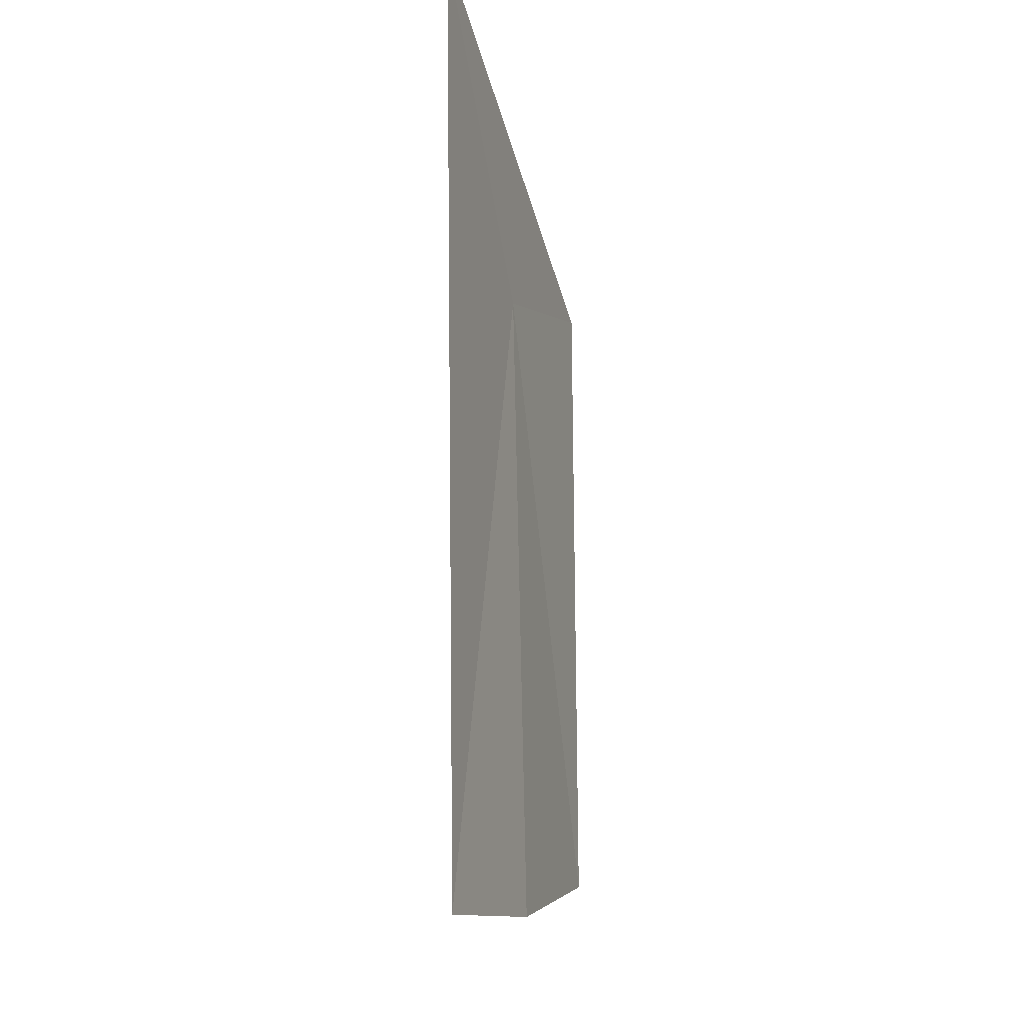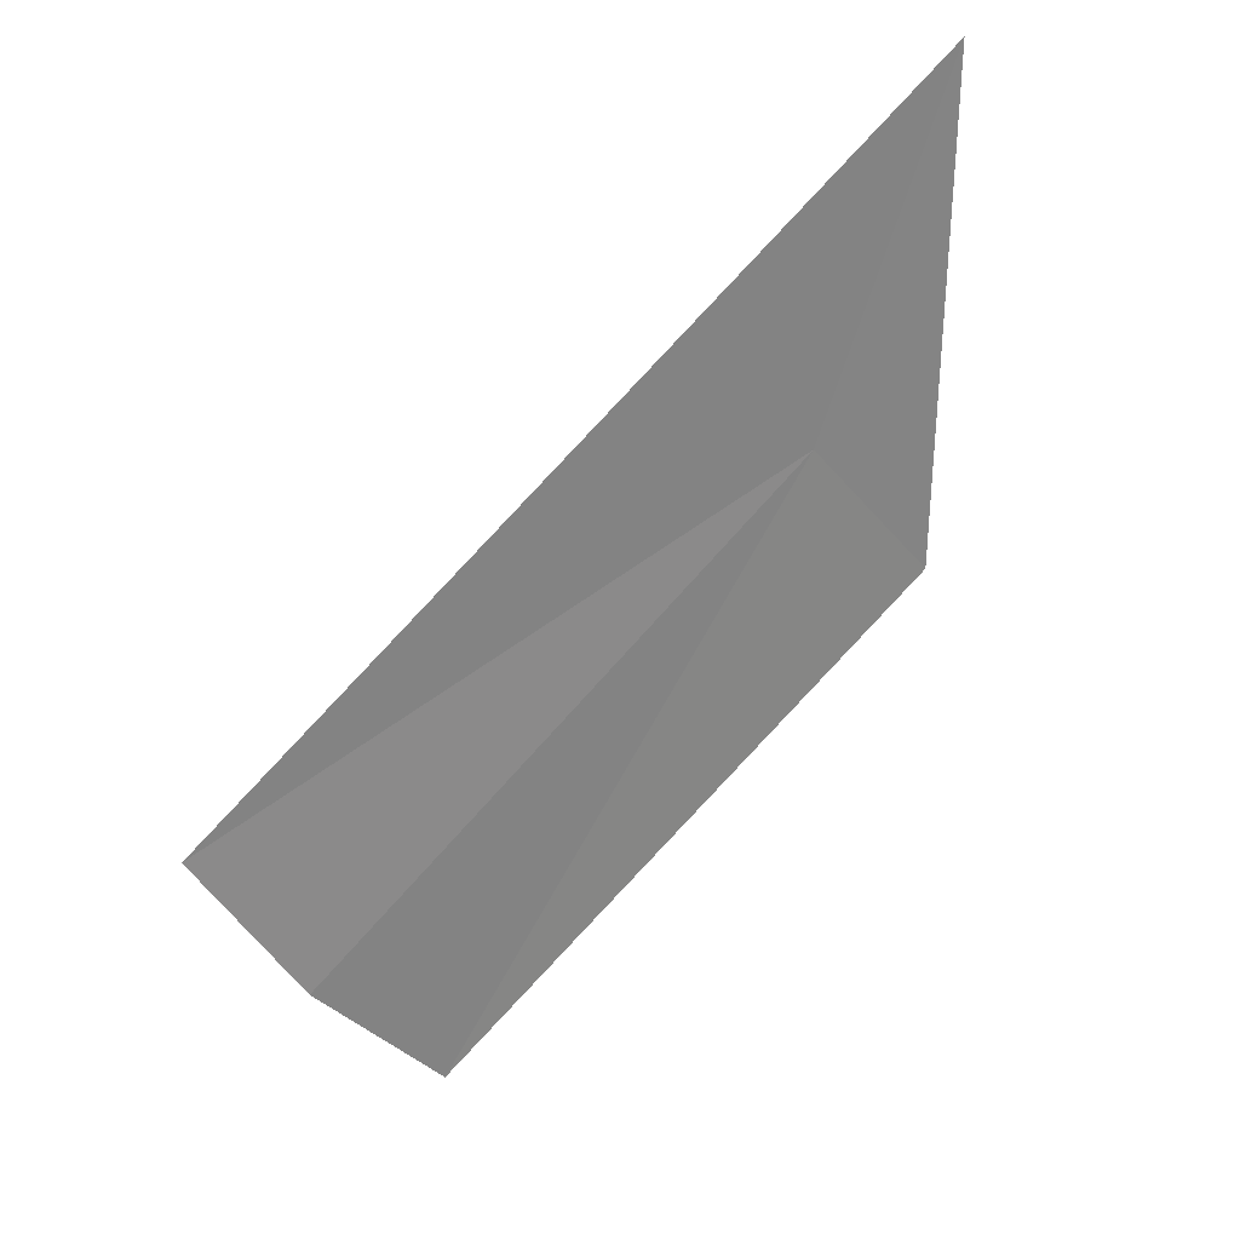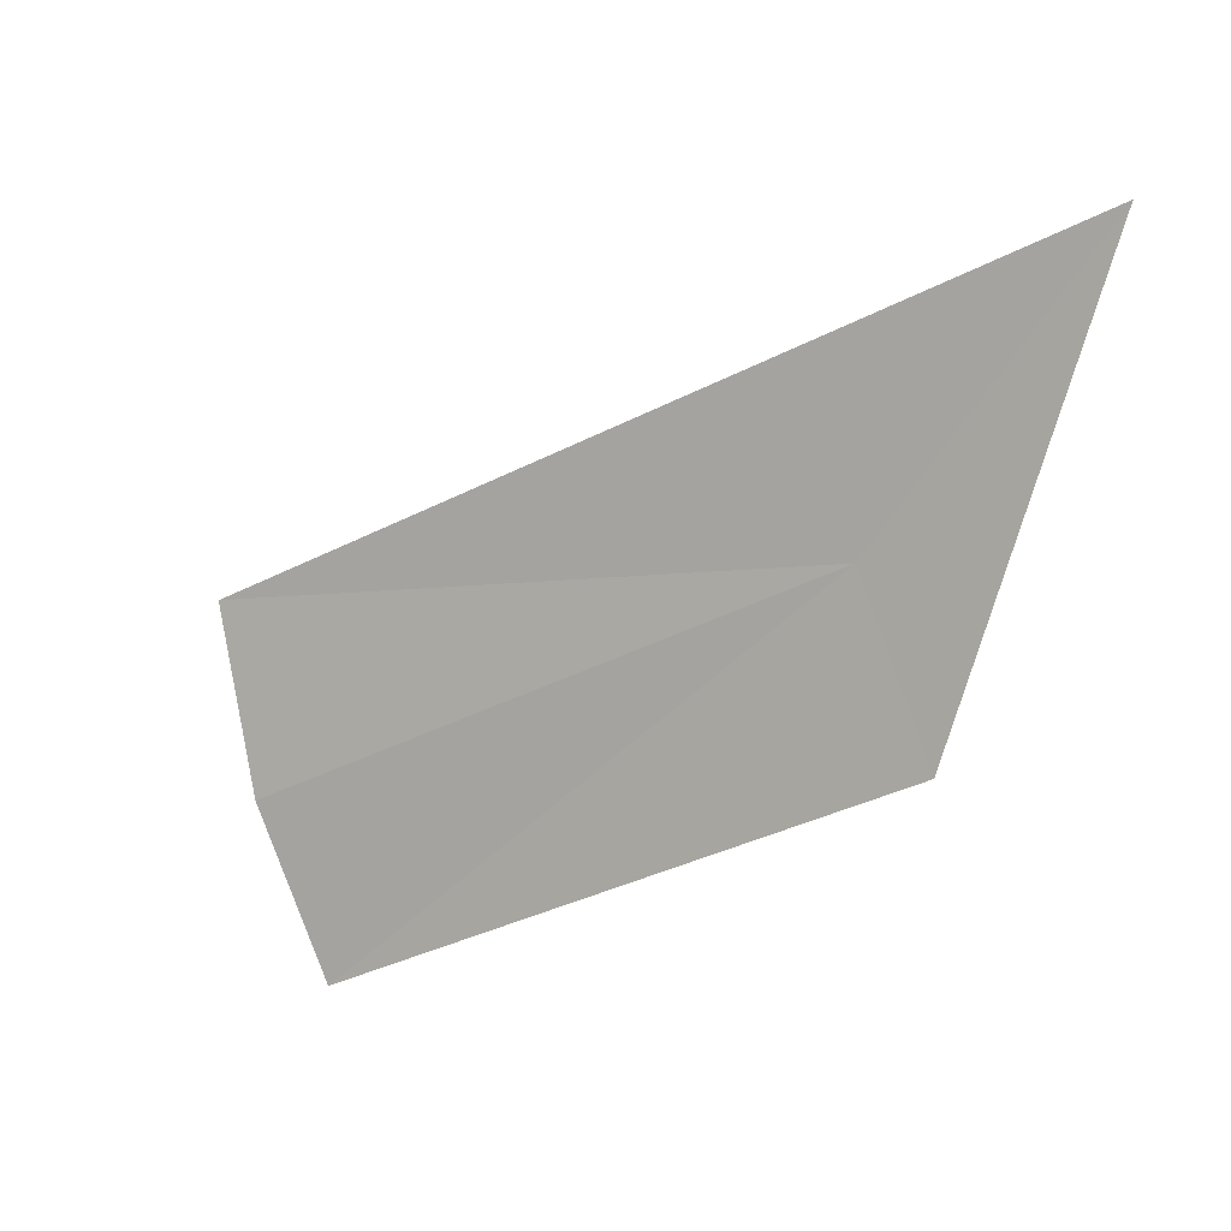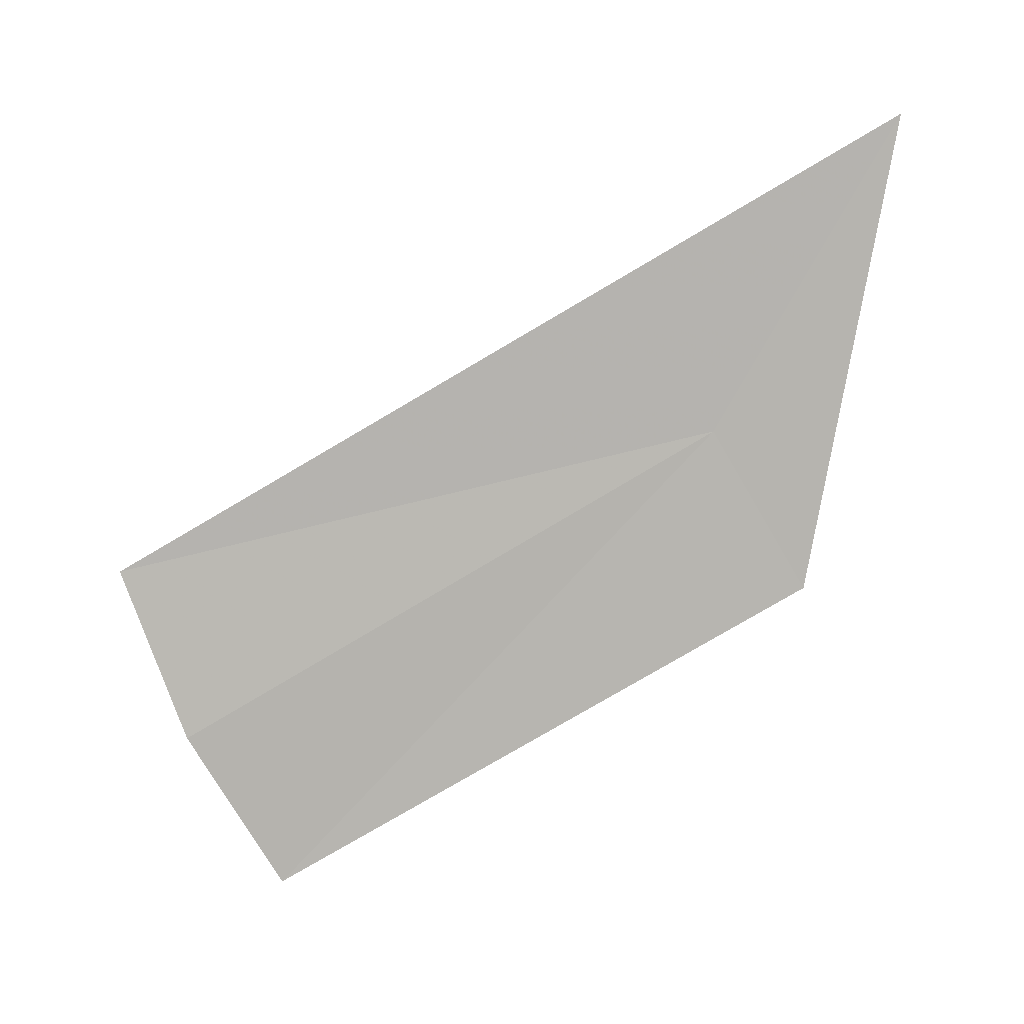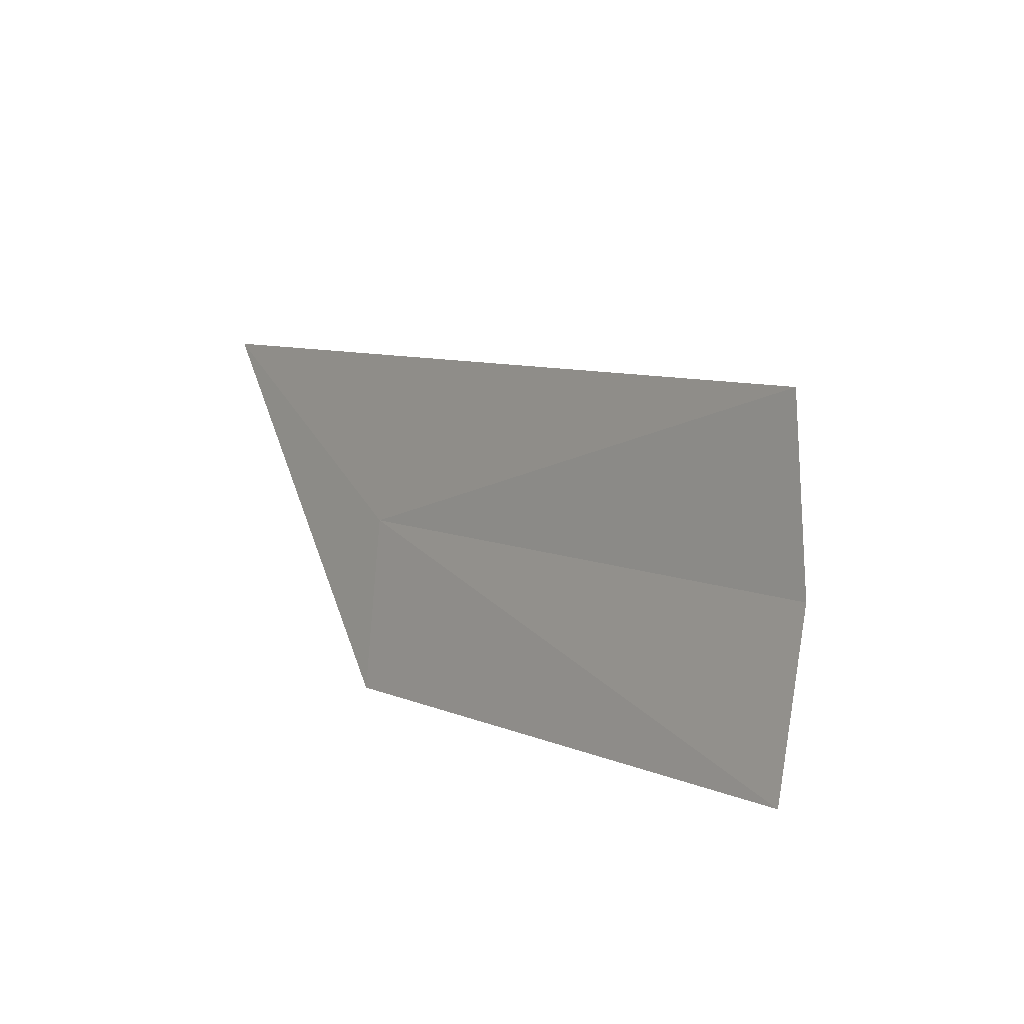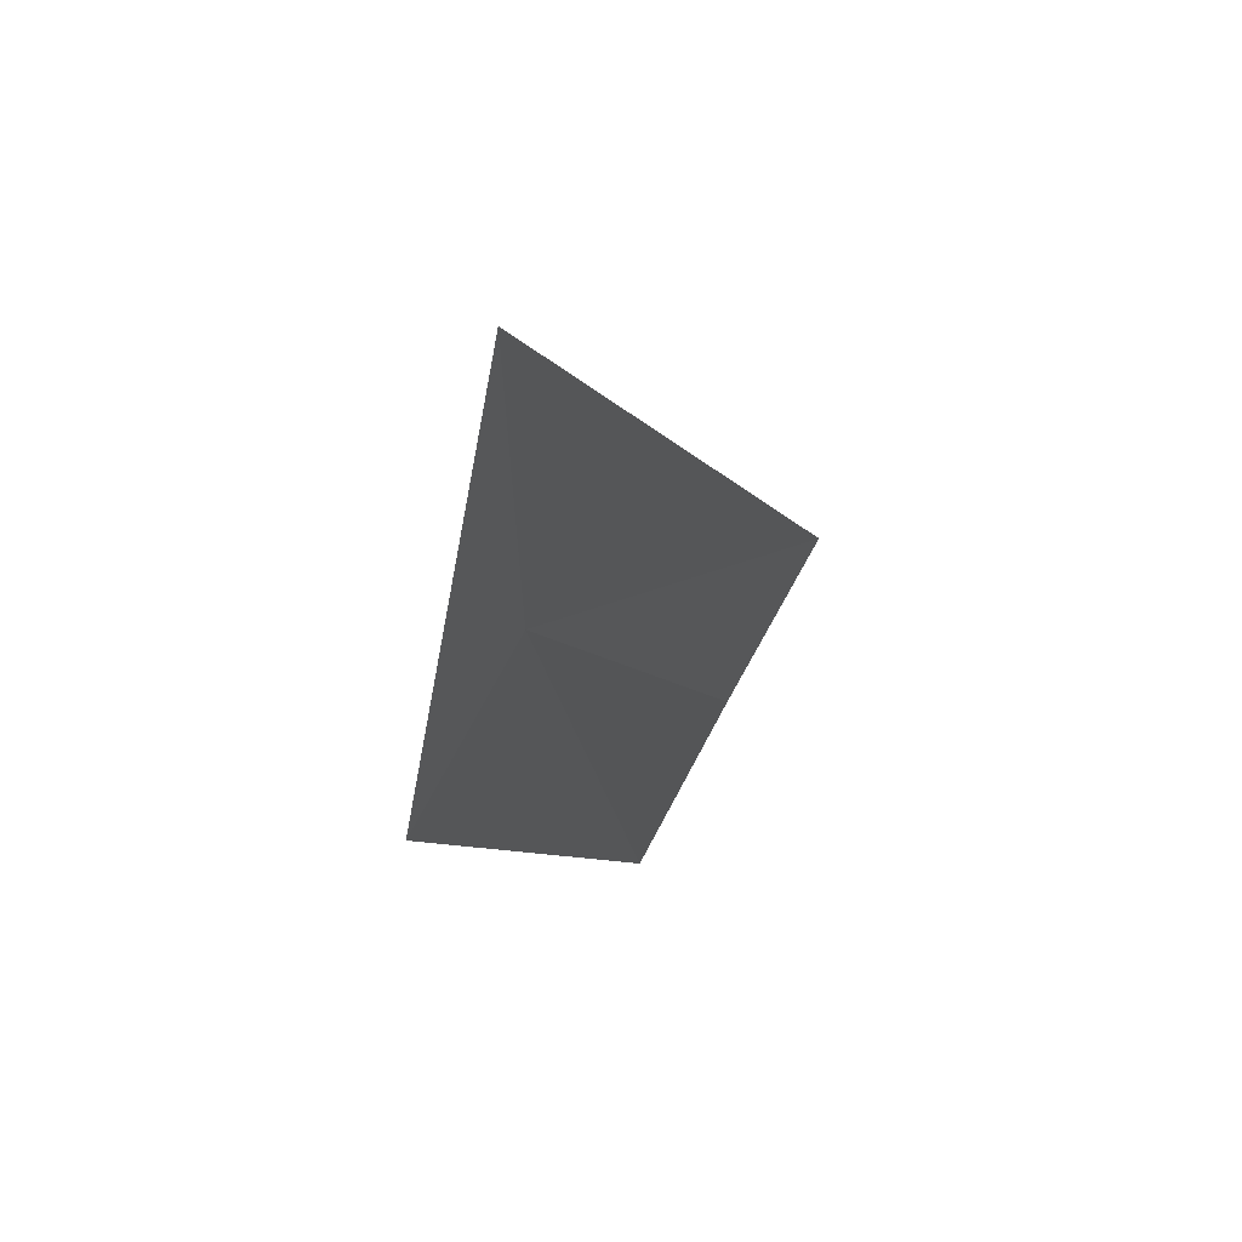
<metadata>
{"format":"obj","ext":"obj","renderer":"f3d","projection":"perspective","resolution":1024,"background":"white","views":[{"elev":58.4,"azim":-5.1,"up":"+Y"},{"elev":49.0,"azim":47.9,"up":"+Y"},{"elev":26.7,"azim":102.8,"up":"+Y"},{"elev":26.4,"azim":78.2,"up":"+Y"},{"elev":-32.0,"azim":-50.5,"up":"+Y"},{"elev":24.4,"azim":-164.7,"up":"+Y"}]}
</metadata>
<code>
v 11.68 155.7 36.64
v 11.54 154.5 38.79
v 11.81 153.9 38.46
v 11.97 155.1 36.32
v 11.24 155.1 39
v 11.5 156.9 35.88
f 1 2 3
f 1 3 4
f 1 6 5
f 1 5 2
f 1 4 6

</code>
